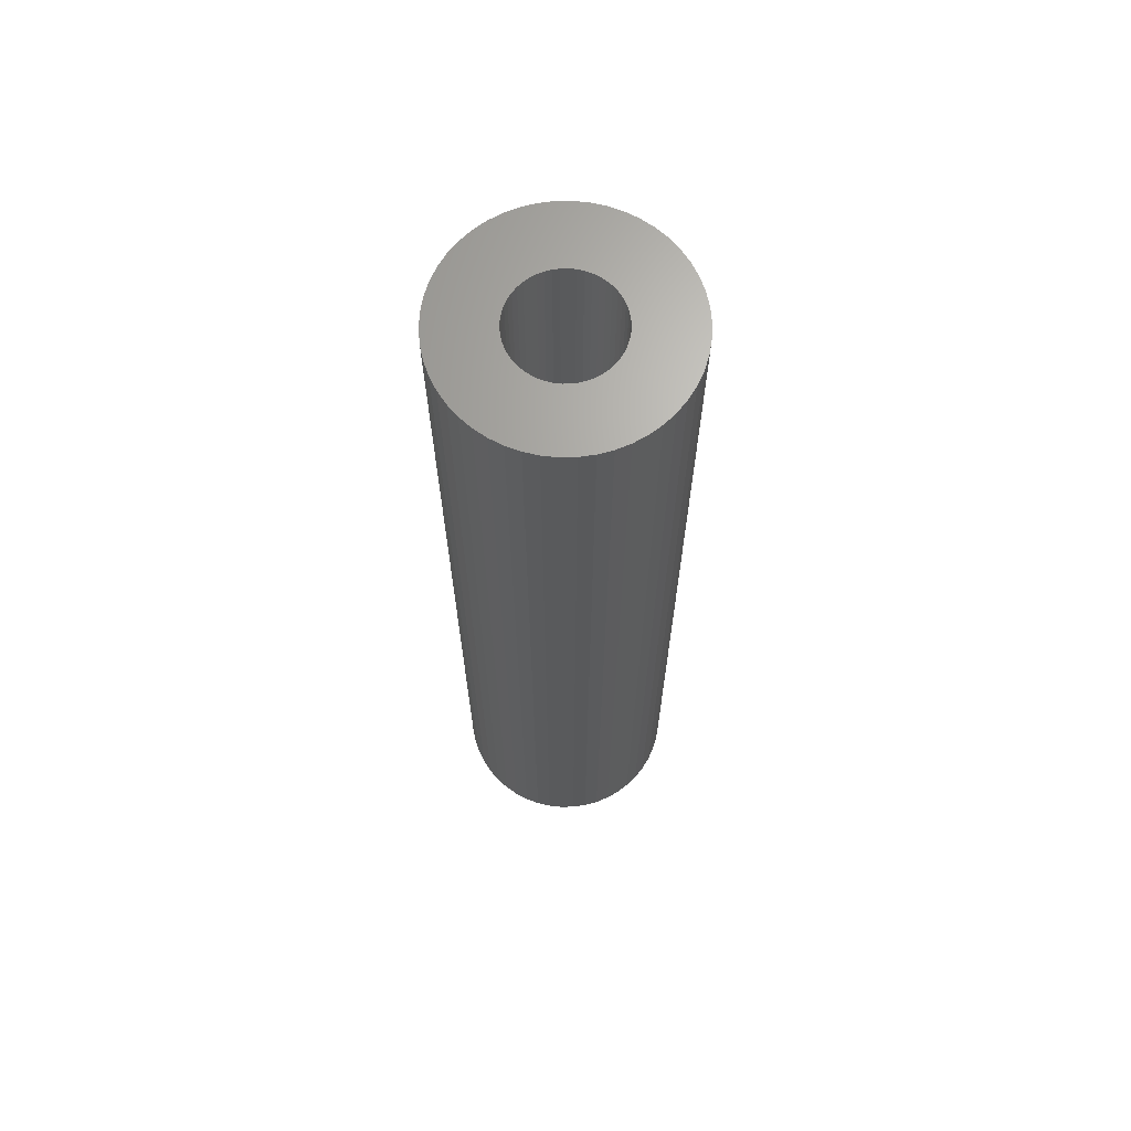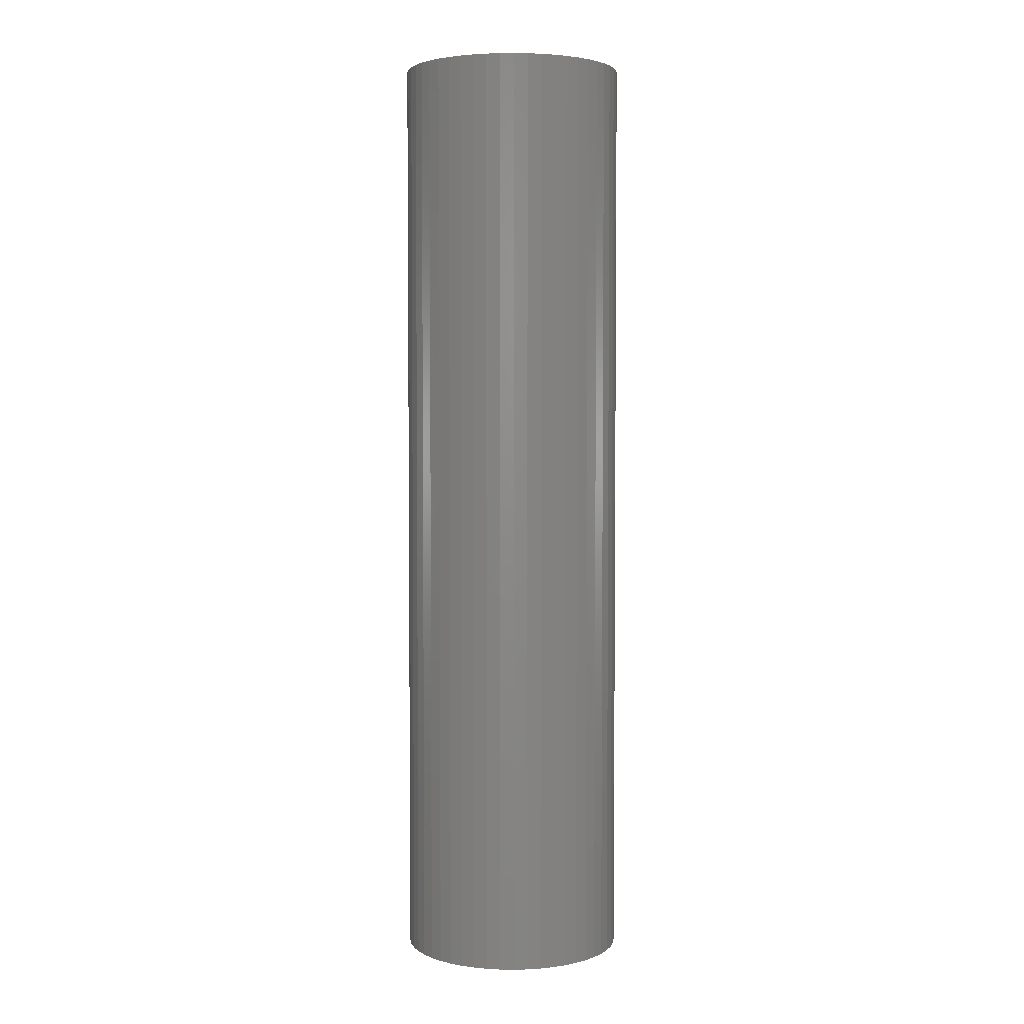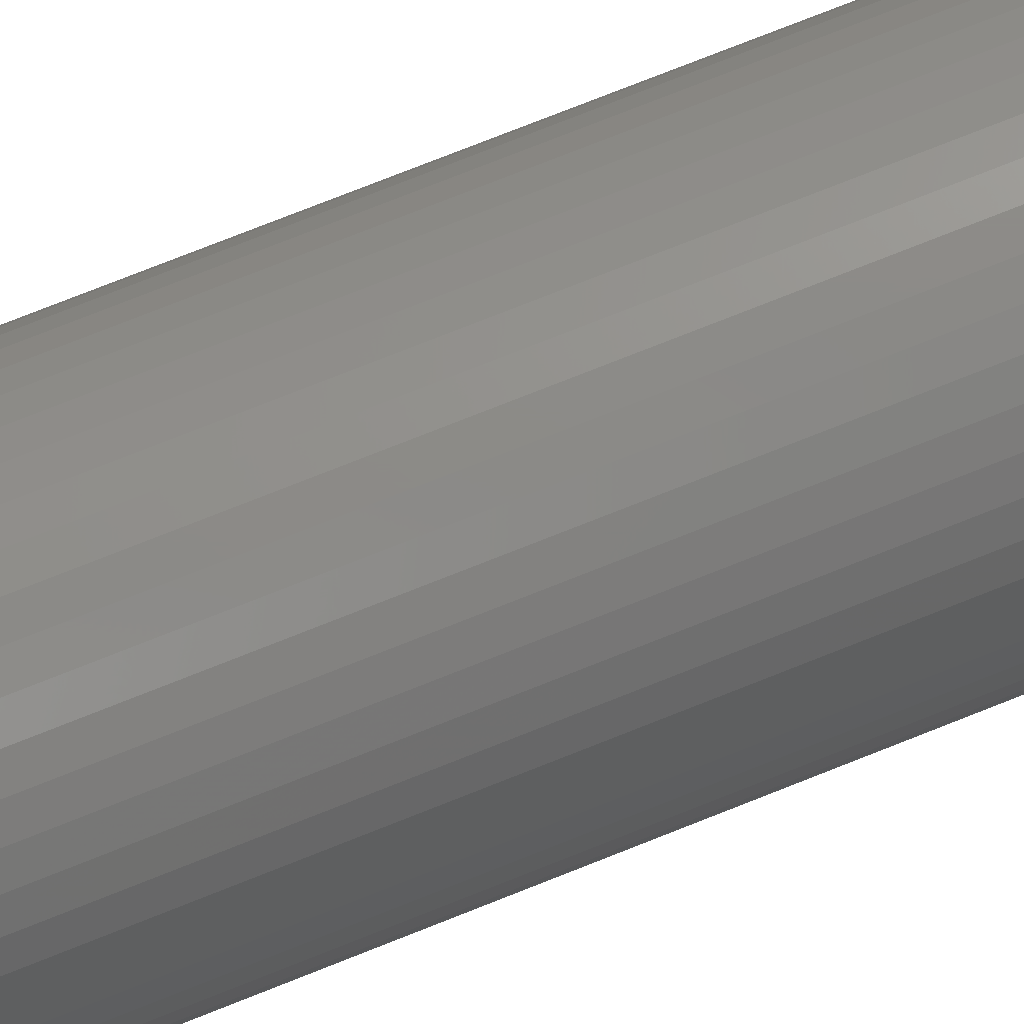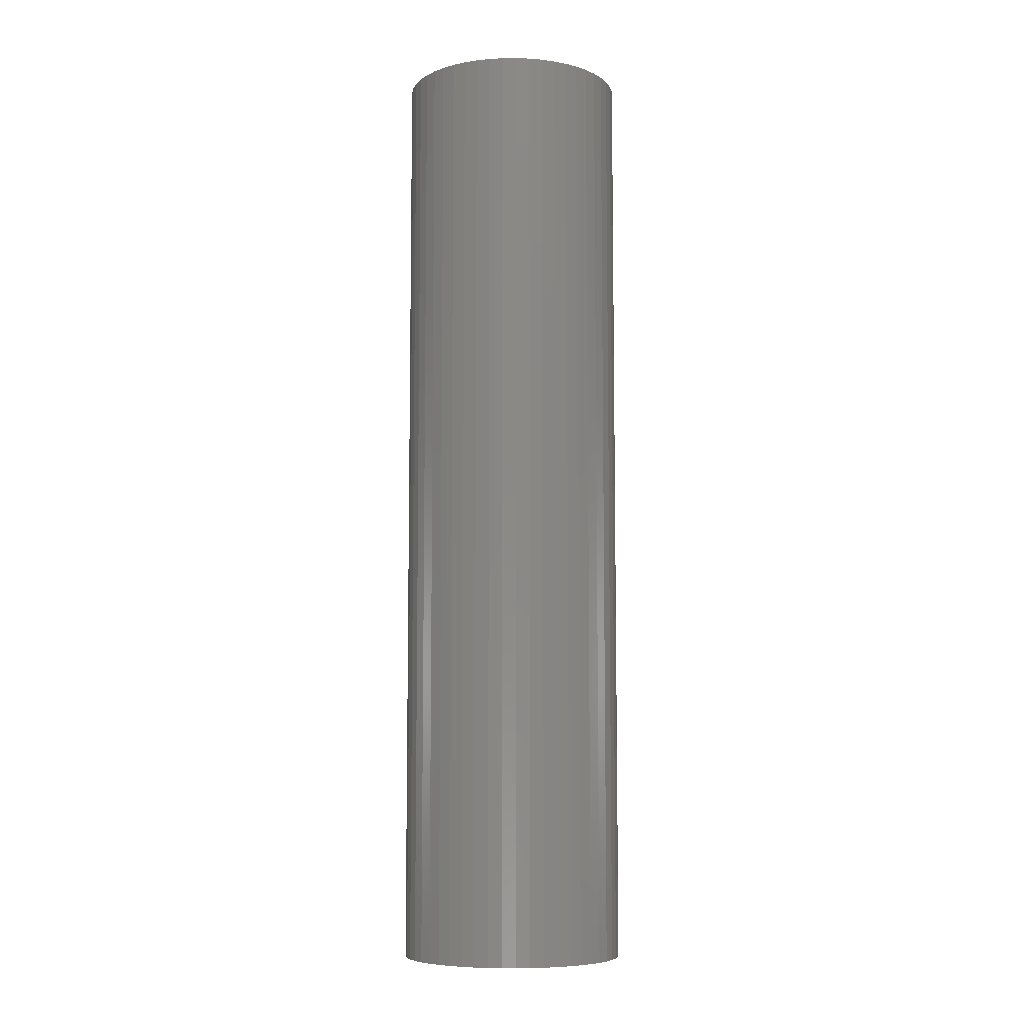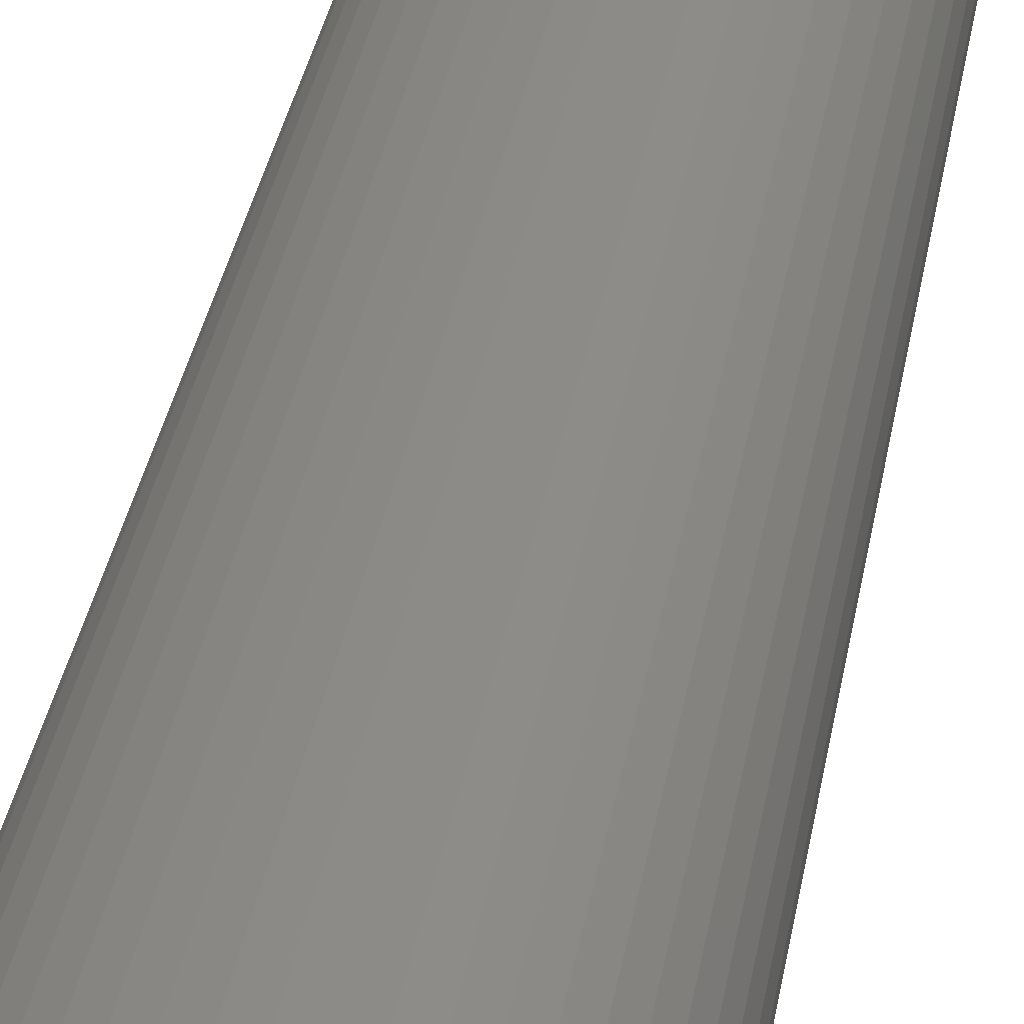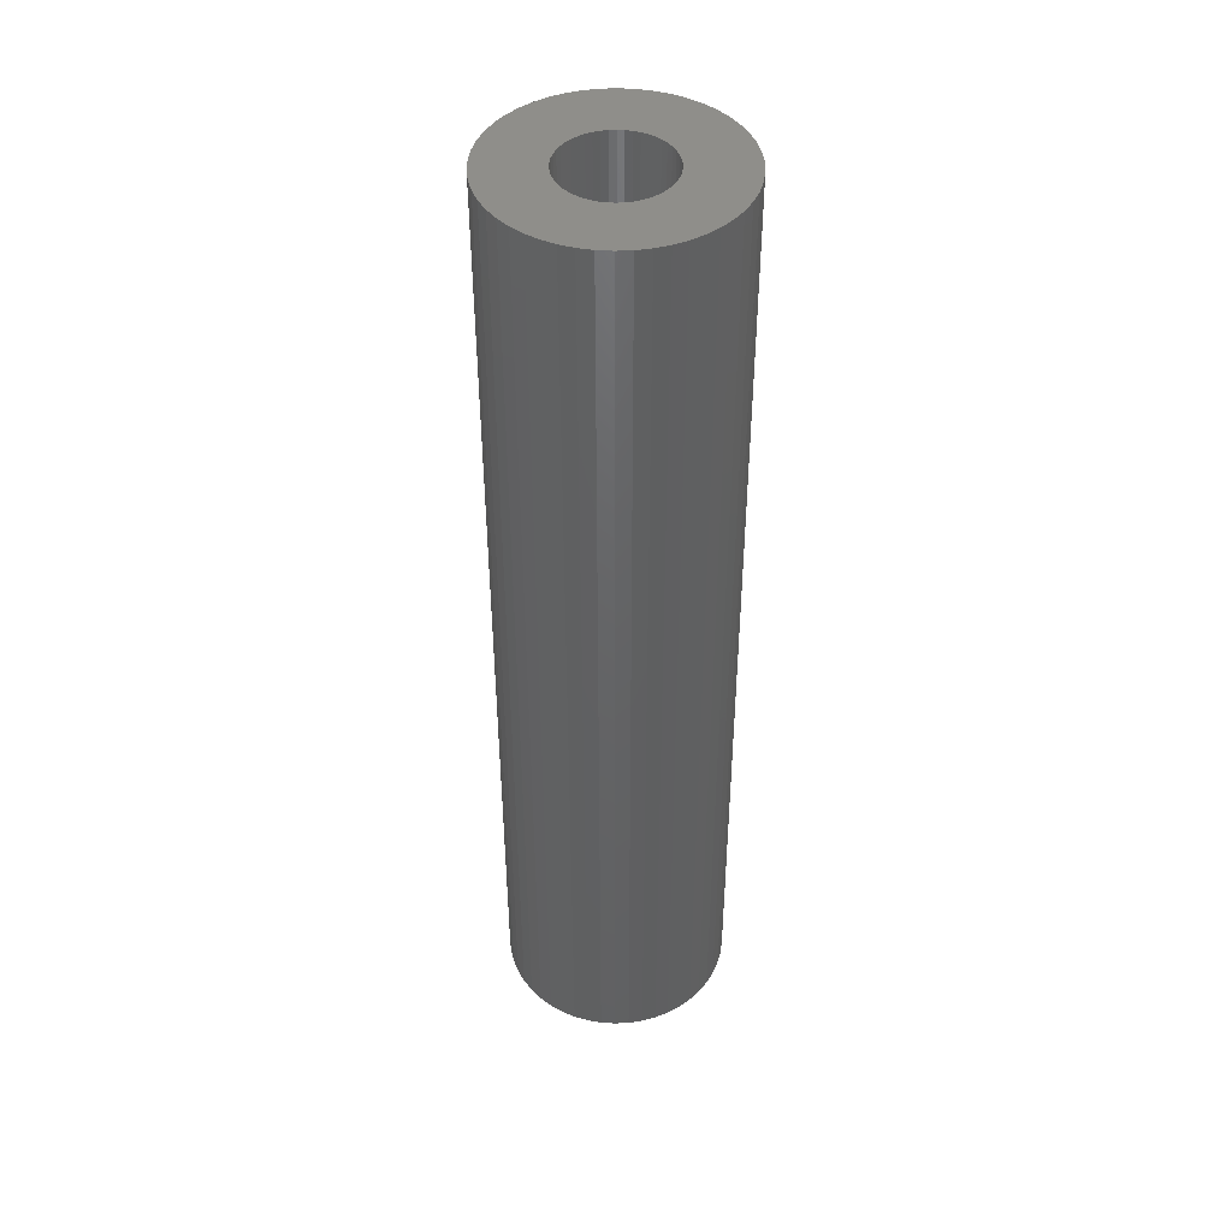
<metadata>
{"format":"stl","ext":"stl","renderer":"f3d","projection":"perspective","resolution":1024,"background":"white","views":[{"elev":67.1,"azim":-87.5,"up":"+Z"},{"elev":3.5,"azim":132.3,"up":"+Z"},{"elev":76.7,"azim":-111.6,"up":"+Y"},{"elev":-7.5,"azim":116.7,"up":"+Z"},{"elev":31.4,"azim":-171.2,"up":"+Y"},{"elev":44.1,"azim":162.6,"up":"+Z"}]}
</metadata>
<code>
# stl→obj: 200 verts, 400 faces
v 5 0 21
v 4.961 0.6267 -21
v 4.961 0.6267 21
v 5 0 -21
v -5 0 -21
v -4.961 0.6267 21
v -4.961 0.6267 -21
v -5 0 21
v 0.314 4.99 -21
v -0.314 4.99 21
v 0.314 4.99 21
v -0.314 4.99 -21
v -0.314 -4.99 -21
v 0.314 -4.99 21
v -0.314 -4.99 21
v 0.314 -4.99 -21
v 3.187 -3.853 -21
v 3.645 -3.423 21
v 3.187 -3.853 21
v 3.645 -3.423 -21
v 3.645 3.423 -21
v 3.187 3.853 21
v 3.645 3.423 21
v 3.187 3.853 -21
v -3.187 3.853 -21
v -3.645 3.423 21
v -3.187 3.853 21
v -3.645 3.423 -21
v -1.545 4.755 -21
v -2.129 4.524 21
v -1.545 4.755 21
v -2.129 4.524 -21
v 4.649 1.841 21
v 4.382 2.409 -21
v 4.382 2.409 21
v 4.649 1.841 -21
v 4.843 1.243 -21
v 4.843 1.243 21
v 2.129 4.524 -21
v 1.545 4.755 21
v 2.129 4.524 21
v 1.545 4.755 -21
v 0.9369 4.911 21
v 0.9369 4.911 -21
v 2.679 4.222 -21
v 2.679 4.222 21
v -4.382 2.409 -21
v -4.045 2.939 21
v -4.045 2.939 -21
v -4.382 2.409 21
v -4.843 1.243 -21
v -4.649 1.841 21
v -4.649 1.841 -21
v -4.843 1.243 21
v -2.679 4.222 -21
v -2.679 4.222 21
v -0.9369 4.911 -21
v -0.9369 4.911 21
v 4.649 -1.841 21
v 4.843 -1.243 -21
v 4.843 -1.243 21
v 4.649 -1.841 -21
v 0.9369 -4.911 21
v 0.9369 -4.911 -21
v 4.045 2.939 21
v 4.045 2.939 -21
v 2.25 0 21
v 2.232 0.282 21
v 4.961 -0.6267 21
v 2.179 0.5596 21
v 2.232 -0.282 21
v 2.092 0.8283 21
v 1.972 1.084 21
v 2.179 -0.5596 21
v 1.82 1.323 21
v 1.64 1.54 21
v 2.092 -0.8283 21
v 1.434 1.734 21
v 4.382 -2.409 21
v 1.972 -1.084 21
v 1.206 1.9 21
v 0.958 2.036 21
v 0.6953 2.14 21
v 0.4216 2.21 21
v 0.1413 2.246 21
v -0.1413 2.246 21
v -0.4216 2.21 21
v -0.6953 2.14 21
v -0.958 2.036 21
v -1.206 1.9 21
v -1.434 1.734 21
v -1.64 1.54 21
v -1.82 1.323 21
v -1.972 1.084 21
v 4.045 -2.939 21
v 1.82 -1.323 21
v 1.64 -1.54 21
v 1.434 -1.734 21
v 2.679 -4.222 21
v 1.206 -1.9 21
v 2.129 -4.524 21
v 0.958 -2.036 21
v 1.545 -4.755 21
v 0.6953 -2.14 21
v 0.4216 -2.21 21
v 0.1413 -2.246 21
v -0.1413 -2.246 21
v -0.4216 -2.21 21
v -0.9369 -4.911 21
v -0.6953 -2.14 21
v -1.545 -4.755 21
v -0.958 -2.036 21
v -2.129 -4.524 21
v -1.206 -1.9 21
v -2.679 -4.222 21
v -1.434 -1.734 21
v -3.187 -3.853 21
v -1.64 -1.54 21
v -3.645 -3.423 21
v -1.82 -1.323 21
v -4.045 -2.939 21
v -1.972 -1.084 21
v -4.382 -2.409 21
v -2.092 -0.8283 21
v -4.649 -1.841 21
v -2.179 -0.5596 21
v -4.843 -1.243 21
v -2.232 -0.282 21
v -4.961 -0.6267 21
v -2.25 0 21
v -2.092 0.8283 21
v -2.179 0.5596 21
v -2.232 0.282 21
v 4.961 -0.6267 -21
v -2.129 -4.524 -21
v -1.545 -4.755 -21
v 2.25 0 -21
v 2.232 -0.282 -21
v 2.179 -0.5596 -21
v 2.232 0.282 -21
v 2.092 -0.8283 -21
v 4.382 -2.409 -21
v 1.972 -1.084 -21
v 4.045 -2.939 -21
v 2.179 0.5596 -21
v 1.82 -1.323 -21
v 1.64 -1.54 -21
v 2.092 0.8283 -21
v 1.434 -1.734 -21
v 2.679 -4.222 -21
v 1.972 1.084 -21
v 1.206 -1.9 -21
v 2.129 -4.524 -21
v 0.958 -2.036 -21
v 1.545 -4.755 -21
v 0.6953 -2.14 -21
v 0.4216 -2.21 -21
v 0.1413 -2.246 -21
v -0.1413 -2.246 -21
v -0.4216 -2.21 -21
v -0.9369 -4.911 -21
v -0.6953 -2.14 -21
v -0.958 -2.036 -21
v -1.206 -1.9 -21
v -2.679 -4.222 -21
v -1.434 -1.734 -21
v -3.187 -3.853 -21
v -1.64 -1.54 -21
v -3.645 -3.423 -21
v -1.82 -1.323 -21
v -4.045 -2.939 -21
v -1.972 -1.084 -21
v -4.382 -2.409 -21
v 1.82 1.323 -21
v 1.64 1.54 -21
v 1.434 1.734 -21
v 1.206 1.9 -21
v 0.958 2.036 -21
v 0.6953 2.14 -21
v 0.4216 2.21 -21
v 0.1413 2.246 -21
v -0.1413 2.246 -21
v -0.4216 2.21 -21
v -0.6953 2.14 -21
v -0.958 2.036 -21
v -1.206 1.9 -21
v -1.434 1.734 -21
v -1.64 1.54 -21
v -1.82 1.323 -21
v -1.972 1.084 -21
v -2.092 0.8283 -21
v -2.179 0.5596 -21
v -2.232 0.282 -21
v -2.25 0 -21
v -2.092 -0.8283 -21
v -4.649 -1.841 -21
v -2.179 -0.5596 -21
v -4.843 -1.243 -21
v -2.232 -0.282 -21
v -4.961 -0.6267 -21
f 1 2 3
f 2 1 4
f 5 6 7
f 6 5 8
f 9 10 11
f 10 9 12
f 13 14 15
f 14 13 16
f 17 18 19
f 18 17 20
f 21 22 23
f 22 21 24
f 25 26 27
f 26 25 28
f 29 30 31
f 30 29 32
f 33 34 35
f 34 33 36
f 3 37 38
f 37 3 2
f 39 40 41
f 40 39 42
f 42 43 40
f 43 42 44
f 45 41 46
f 41 45 39
f 47 48 49
f 48 47 50
f 49 26 28
f 26 49 48
f 51 52 53
f 52 51 54
f 55 27 56
f 27 55 25
f 57 31 58
f 31 57 29
f 59 60 61
f 60 59 62
f 16 63 14
f 63 16 64
f 38 36 33
f 36 38 37
f 65 21 23
f 21 65 66
f 35 66 65
f 66 35 34
f 44 11 43
f 11 44 9
f 24 46 22
f 46 24 45
f 53 50 47
f 50 53 52
f 7 54 51
f 54 7 6
f 67 1 3
f 68 3 38
f 1 67 69
f 70 38 33
f 71 69 67
f 72 33 35
f 69 71 61
f 73 35 65
f 74 61 71
f 75 65 23
f 61 74 59
f 76 23 22
f 77 59 74
f 78 22 46
f 59 77 79
f 80 79 77
f 3 68 67
f 38 70 68
f 81 46 41
f 33 72 70
f 35 73 72
f 65 75 73
f 23 76 75
f 82 41 40
f 22 78 76
f 46 81 78
f 41 82 81
f 83 40 43
f 40 83 82
f 43 84 83
f 11 84 43
f 11 85 84
f 11 86 85
f 10 86 11
f 10 87 86
f 58 87 10
f 87 58 88
f 31 88 58
f 88 31 89
f 30 89 31
f 89 30 90
f 56 90 30
f 90 56 91
f 27 91 56
f 91 27 92
f 26 92 27
f 92 26 93
f 48 93 26
f 93 48 94
f 50 94 48
f 79 80 95
f 96 95 80
f 95 96 18
f 97 18 96
f 18 97 19
f 98 19 97
f 19 98 99
f 100 99 98
f 99 100 101
f 102 101 100
f 101 102 103
f 104 103 102
f 103 104 63
f 105 63 104
f 105 14 63
f 106 14 105
f 107 14 106
f 107 15 14
f 108 15 107
f 109 108 110
f 108 109 15
f 111 110 112
f 113 112 114
f 115 114 116
f 110 111 109
f 117 116 118
f 119 118 120
f 121 120 122
f 123 122 124
f 112 113 111
f 125 124 126
f 127 126 128
f 129 128 130
f 94 50 131
f 114 115 113
f 52 131 50
f 116 117 115
f 131 52 132
f 118 119 117
f 54 132 52
f 120 121 119
f 132 54 133
f 122 123 121
f 6 133 54
f 124 125 123
f 133 6 130
f 126 127 125
f 8 130 6
f 128 129 127
f 130 8 129
f 32 56 30
f 56 32 55
f 12 58 10
f 58 12 57
f 61 134 69
f 134 61 60
f 135 111 113
f 111 135 136
f 137 4 134
f 138 134 60
f 4 137 2
f 139 60 62
f 140 2 137
f 141 62 142
f 2 140 37
f 143 142 144
f 145 37 140
f 146 144 20
f 37 145 36
f 147 20 17
f 148 36 145
f 149 17 150
f 36 148 34
f 151 34 148
f 134 138 137
f 60 139 138
f 152 150 153
f 62 141 139
f 142 143 141
f 144 146 143
f 20 147 146
f 154 153 155
f 17 149 147
f 150 152 149
f 153 154 152
f 156 155 64
f 155 156 154
f 64 157 156
f 16 157 64
f 16 158 157
f 16 159 158
f 13 159 16
f 13 160 159
f 161 160 13
f 160 161 162
f 136 162 161
f 162 136 163
f 135 163 136
f 163 135 164
f 165 164 135
f 164 165 166
f 167 166 165
f 166 167 168
f 169 168 167
f 168 169 170
f 171 170 169
f 170 171 172
f 173 172 171
f 34 151 66
f 174 66 151
f 66 174 21
f 175 21 174
f 21 175 24
f 176 24 175
f 24 176 45
f 177 45 176
f 45 177 39
f 178 39 177
f 39 178 42
f 179 42 178
f 42 179 44
f 180 44 179
f 180 9 44
f 181 9 180
f 182 9 181
f 182 12 9
f 183 12 182
f 57 183 184
f 183 57 12
f 29 184 185
f 32 185 186
f 55 186 187
f 184 29 57
f 25 187 188
f 28 188 189
f 49 189 190
f 47 190 191
f 185 32 29
f 53 191 192
f 51 192 193
f 7 193 194
f 172 173 195
f 186 55 32
f 196 195 173
f 187 25 55
f 195 196 197
f 188 28 25
f 198 197 196
f 189 49 28
f 197 198 199
f 190 47 49
f 200 199 198
f 191 53 47
f 199 200 194
f 192 51 53
f 5 194 200
f 193 7 51
f 194 5 7
f 155 101 103
f 101 155 153
f 79 62 59
f 62 79 142
f 69 4 1
f 4 69 134
f 136 109 111
f 109 136 161
f 169 121 171
f 121 169 119
f 196 127 198
f 127 196 125
f 153 99 101
f 99 153 150
f 64 103 63
f 103 64 155
f 95 142 79
f 142 95 144
f 18 144 95
f 144 18 20
f 161 15 109
f 15 161 13
f 169 117 119
f 117 169 167
f 171 123 173
f 123 171 121
f 173 125 196
f 125 173 123
f 198 129 200
f 129 198 127
f 200 8 5
f 8 200 129
f 150 19 99
f 19 150 17
f 165 113 115
f 113 165 135
f 167 115 117
f 115 167 165
f 132 191 131
f 191 132 192
f 151 75 174
f 75 151 73
f 180 83 84
f 83 180 179
f 179 82 83
f 82 179 178
f 185 88 89
f 88 185 184
f 131 190 94
f 190 131 191
f 139 71 138
f 71 139 74
f 176 76 78
f 76 176 175
f 177 78 81
f 78 177 176
f 93 188 92
f 188 93 189
f 186 89 90
f 89 186 185
f 183 86 87
f 86 183 182
f 137 68 140
f 68 137 67
f 141 74 139
f 74 141 77
f 166 118 116
f 118 166 168
f 149 100 98
f 100 149 152
f 174 76 175
f 76 174 75
f 182 85 86
f 85 182 181
f 178 81 82
f 81 178 177
f 130 193 133
f 193 130 194
f 94 189 93
f 189 94 190
f 184 87 88
f 87 184 183
f 187 90 91
f 90 187 186
f 188 91 92
f 91 188 187
f 138 67 137
f 67 138 71
f 146 80 143
f 80 146 96
f 118 170 120
f 170 118 168
f 157 106 105
f 106 157 158
f 148 73 151
f 73 148 72
f 145 72 148
f 72 145 70
f 140 70 145
f 70 140 68
f 181 84 85
f 84 181 180
f 133 192 132
f 192 133 193
f 143 77 141
f 77 143 80
f 159 108 107
f 108 159 160
f 128 194 130
f 194 128 199
f 124 197 126
f 197 124 195
f 154 104 102
f 104 154 156
f 156 105 104
f 105 156 157
f 147 96 146
f 96 147 97
f 158 107 106
f 107 158 159
f 163 114 112
f 114 163 164
f 126 199 128
f 199 126 197
f 120 172 122
f 172 120 170
f 122 195 124
f 195 122 172
f 152 102 100
f 102 152 154
f 147 98 97
f 98 147 149
f 164 116 114
f 116 164 166
f 160 110 108
f 110 160 162
f 162 112 110
f 112 162 163

</code>
